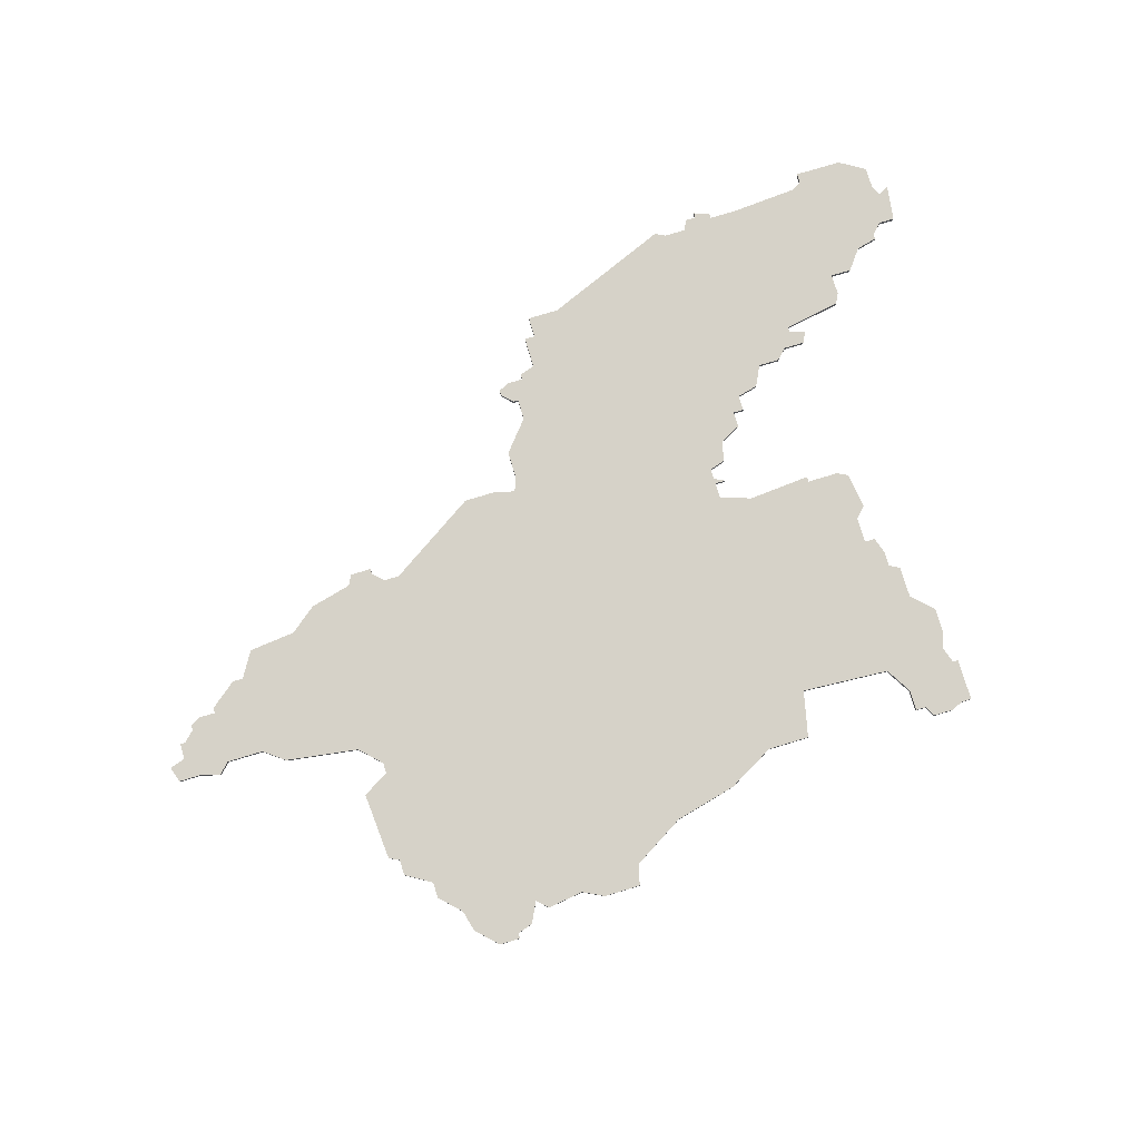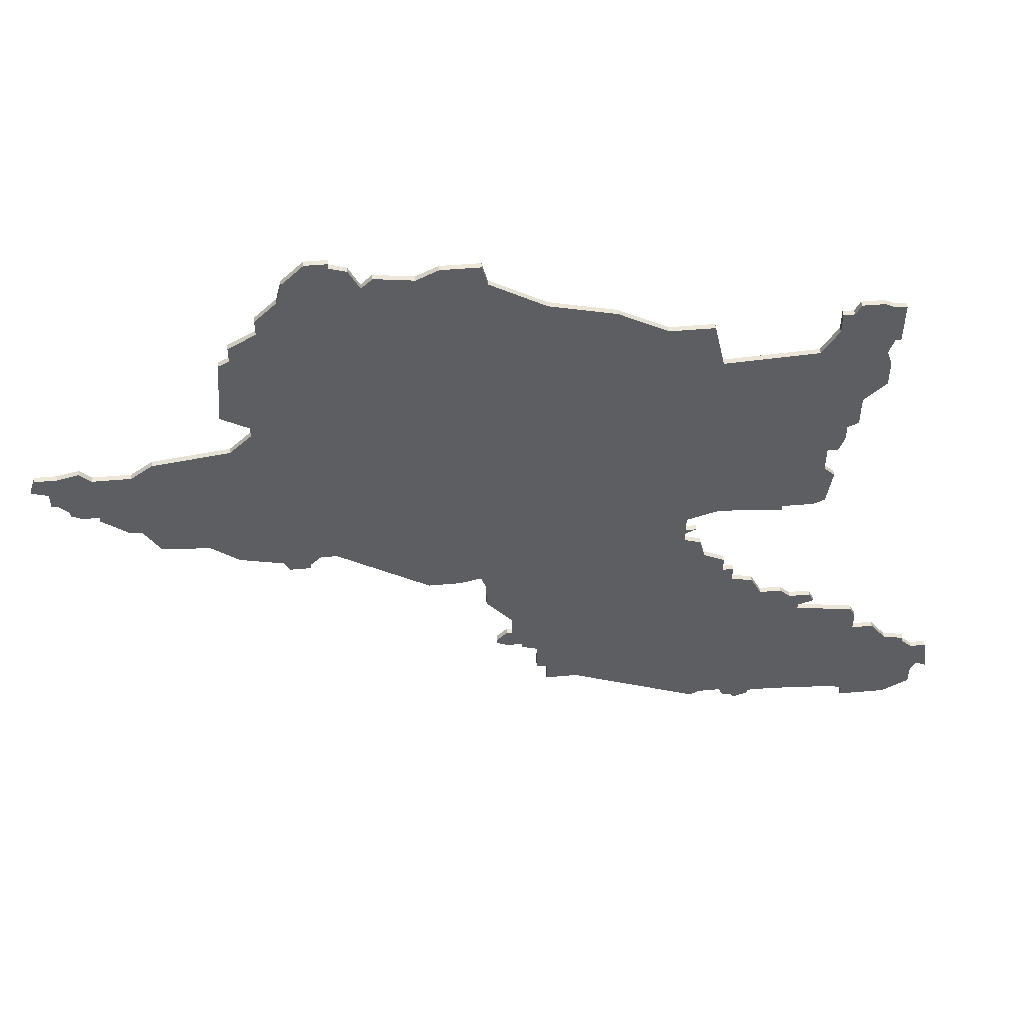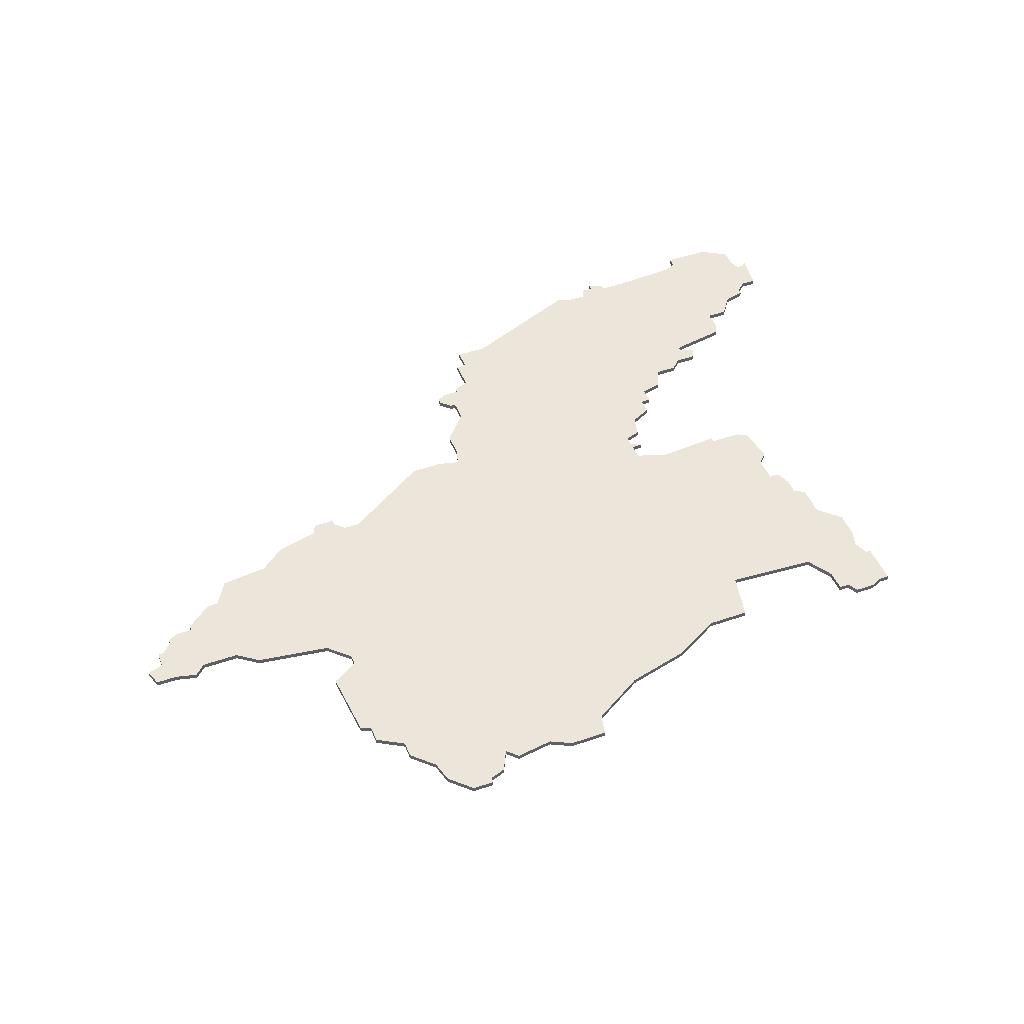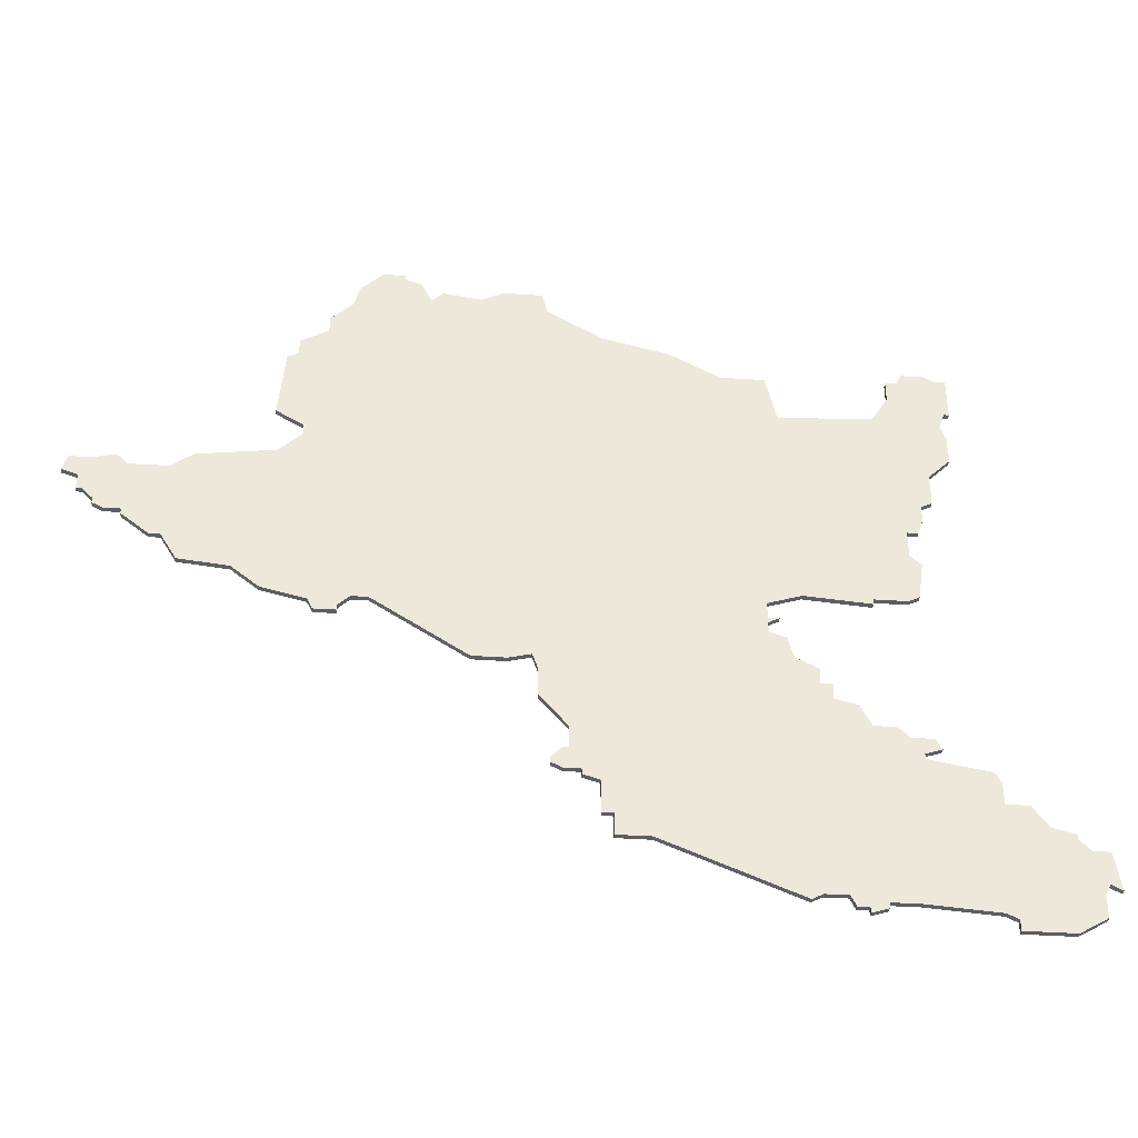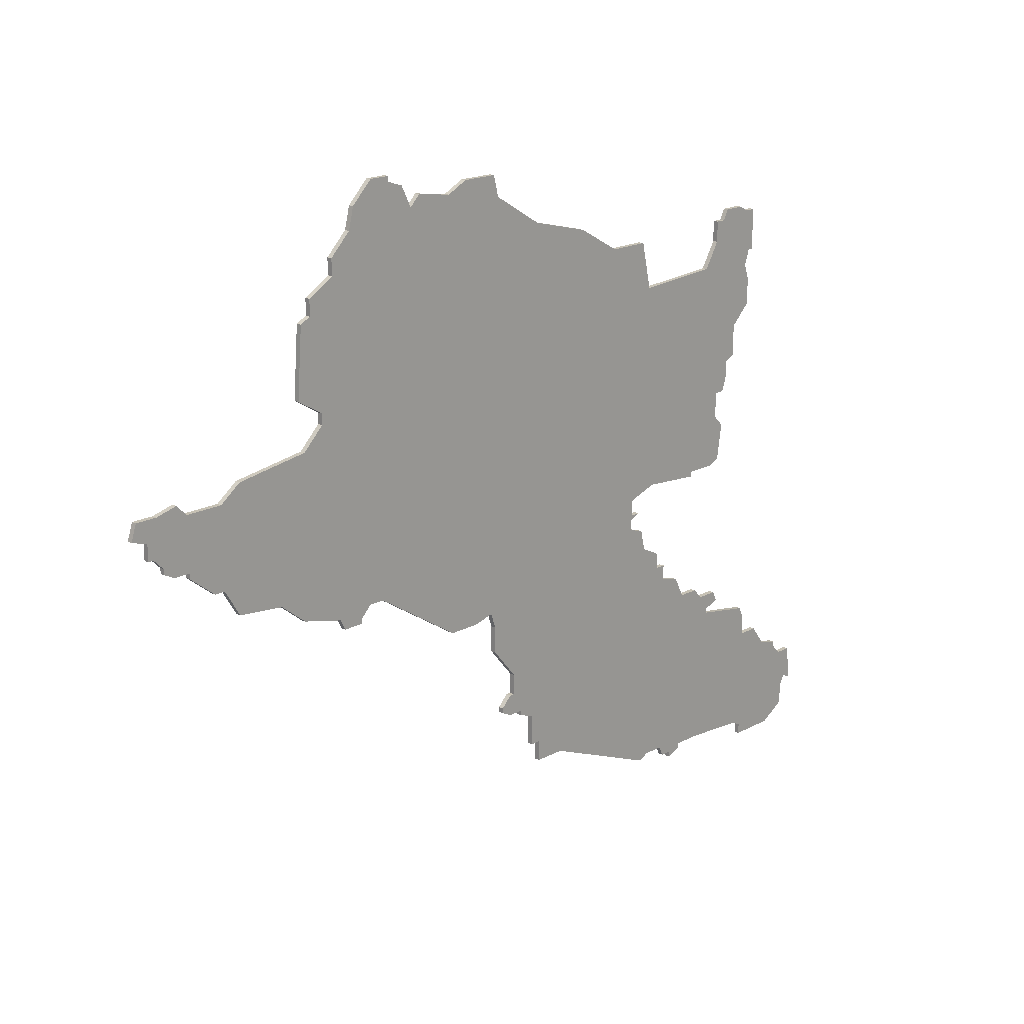
<metadata>
{"format":"obj","ext":"obj","renderer":"f3d","projection":"perspective","resolution":1024,"background":"white","views":[{"elev":78.3,"azim":163.3,"up":"+Z"},{"elev":50.0,"azim":174.5,"up":"+Y"},{"elev":46.7,"azim":158.6,"up":"+Z"},{"elev":-39.0,"azim":175.2,"up":"+Y"},{"elev":18.5,"azim":134.5,"up":"+Y"}]}
</metadata>
<code>
v 4608 -460 0
v 4608 -460 1
v 4740 -409 0
v 4740 -409 1
v 4583 -477 0
v 4583 -477 1
v 4583 -478 0
v 4583 -478 1
v 4616 -454 0
v 4616 -454 1
v 4748 -410 0
v 4748 -410 1
v 4624 -432 0
v 4624 -432 1
v 4624 -490 0
v 4624 -490 1
v 4657 -375 0
v 4657 -375 1
v 4690 -364 0
v 4690 -364 1
v 4599 -380 0
v 4599 -380 1
v 4731 -426 0
v 4731 -426 1
v 4731 -411 0
v 4731 -411 1
v 4673 -448 0
v 4673 -448 1
v 4706 -438 0
v 4706 -438 1
v 4706 -374 0
v 4706 -374 1
v 4706 -377 0
v 4706 -377 1
v 4714 -397 0
v 4714 -397 1
v 4714 -436 0
v 4714 -436 1
v 4590 -472 0
v 4590 -472 1
v 4656 -481 0
v 4656 -481 1
v 4656 -477 0
v 4656 -477 1
v 4664 -465 0
v 4664 -465 1
v 4664 -469 0
v 4664 -469 1
v 4697 -362 0
v 4697 -362 1
v 4606 -463 0
v 4606 -463 1
v 4606 -464 0
v 4606 -464 1
v 4606 -382 0
v 4606 -382 1
v 4606 -432 0
v 4606 -432 1
v 4606 -386 0
v 4606 -386 1
v 4705 -440 0
v 4705 -440 1
v 4738 -422 0
v 4738 -422 1
v 4738 -411 0
v 4738 -411 1
v 4738 -421 0
v 4738 -421 1
v 4581 -480 0
v 4581 -480 1
v 4614 -491 0
v 4614 -491 1
v 4614 -458 0
v 4614 -458 1
v 4614 -492 0
v 4614 -492 1
v 4713 -406 0
v 4713 -406 1
v 4713 -384 0
v 4713 -384 1
v 4746 -414 0
v 4746 -414 1
v 4746 -417 0
v 4746 -417 1
v 4622 -447 0
v 4622 -447 1
v 4622 -450 0
v 4622 -450 1
v 4688 -368 0
v 4688 -368 1
v 4597 -381 0
v 4597 -381 1
v 4597 -392 0
v 4597 -392 1
v 4630 -438 0
v 4630 -438 1
v 4630 -440 0
v 4630 -440 1
v 4630 -434 0
v 4630 -434 1
v 4630 -437 0
v 4630 -437 1
v 4663 -465 0
v 4663 -465 1
v 4663 -461 0
v 4663 -461 1
v 4696 -437 0
v 4696 -437 1
v 4605 -422 0
v 4605 -422 1
v 4605 -417 0
v 4605 -417 1
v 4580 -488 0
v 4580 -488 1
v 4580 -492 0
v 4580 -492 1
v 4679 -448 0
v 4679 -448 1
v 4679 -367 0
v 4679 -367 1
v 4745 -417 0
v 4745 -417 1
v 4596 -389 0
v 4596 -389 1
v 4596 -400 0
v 4596 -400 1
v 4596 -492 0
v 4596 -492 1
v 4596 -395 0
v 4596 -395 1
v 4728 -431 0
v 4728 -431 1
v 4604 -431 0
v 4604 -431 1
v 4604 -382 0
v 4604 -382 1
v 4604 -460 0
v 4604 -460 1
v 4579 -486 0
v 4579 -486 1
v 4612 -432 0
v 4612 -432 1
v 4612 -433 0
v 4612 -433 1
v 4645 -378 0
v 4645 -378 1
v 4711 -380 0
v 4711 -380 1
v 4711 -383 0
v 4711 -383 1
v 4744 -410 0
v 4744 -410 1
v 4587 -476 0
v 4587 -476 1
v 4620 -490 0
v 4620 -490 1
v 4620 -450 0
v 4620 -450 1
v 4620 -453 0
v 4620 -453 1
v 4686 -366 0
v 4686 -366 1
v 4719 -432 0
v 4719 -432 1
v 4595 -389 0
v 4595 -389 1
v 4595 -381 0
v 4595 -381 1
v 4595 -466 0
v 4595 -466 1
v 4628 -383 0
v 4628 -383 1
v 4628 -437 0
v 4628 -437 1
v 4661 -469 0
v 4661 -469 1
v 4661 -470 0
v 4661 -470 1
v 4727 -408 0
v 4727 -408 1
v 4603 -380 0
v 4603 -380 1
v 4603 -424 0
v 4603 -424 1
v 4603 -417 0
v 4603 -417 1
v 4603 -462 0
v 4603 -462 1
v 4636 -383 0
v 4636 -383 1
v 4669 -447 0
v 4669 -447 1
v 4702 -370 0
v 4702 -370 1
v 4578 -480 0
v 4578 -480 1
v 4743 -419 0
v 4743 -419 1
v 4743 -420 0
v 4743 -420 1
v 4619 -492 0
v 4619 -492 1
v 4594 -472 0
v 4594 -472 1
v 4594 -468 0
v 4594 -468 1
v 4594 -493 0
v 4594 -493 1
v 4594 -495 0
v 4594 -495 1
v 4627 -441 0
v 4627 -441 1
v 4693 -362 0
v 4693 -362 1
v 4693 -363 0
v 4693 -363 1
v 4602 -414 0
v 4602 -414 1
v 4602 -411 0
v 4602 -411 1
v 4668 -455 0
v 4668 -455 1
v 4668 -365 0
v 4668 -365 1
v 4668 -450 0
v 4668 -450 1
v 4701 -439 0
v 4701 -439 1
v 4701 -440 0
v 4701 -440 1
v 4701 -366 0
v 4701 -366 1
v 4577 -487 0
v 4577 -487 1
v 4610 -458 0
v 4610 -458 1
v 4709 -400 0
v 4709 -400 1
v 4709 -402 0
v 4709 -402 1
v 4585 -495 0
v 4585 -495 1
v 4626 -491 0
v 4626 -491 1
v 4626 -392 0
v 4626 -392 1
v 4626 -445 0
v 4626 -445 1
v 4667 -369 0
v 4667 -369 1
v 4733 -426 0
v 4733 -426 1
v 4609 -391 0
v 4609 -391 1
v 4609 -491 0
v 4609 -491 1
v 4675 -365 0
v 4675 -365 1
v 4741 -421 0
v 4741 -421 1
v 4617 -492 0
v 4617 -492 1
v 4617 -493 0
v 4617 -493 1
v 4650 -481 0
v 4650 -481 1
v 4749 -413 0
v 4749 -413 1
v 4658 -471 0
v 4658 -471 1
v 4658 -477 0
v 4658 -477 1
v 4600 -410 0
v 4600 -410 1
v 4600 -404 0
v 4600 -404 1
v 4666 -467 0
v 4666 -467 1
v 4666 -468 0
v 4666 -468 1
v 4699 -437 0
v 4699 -437 1
f 241 115 113
f 195 139 233
f 69 113 139
f 207 209 241
f 113 7 207
f 241 113 207
f 207 153 127
f 139 195 69
f 153 7 5
f 69 7 113
f 203 153 39
f 205 169 203
f 203 169 53
f 7 153 207
f 153 203 127
f 255 127 203
f 261 75 71
f 71 255 53
f 261 263 75
f 155 201 261
f 265 15 159
f 73 15 155
f 71 155 261
f 155 71 53
f 1 53 51
f 51 187 137
f 137 1 51
f 73 1 235
f 9 159 73
f 15 73 159
f 73 53 1
f 73 155 53
f 87 269 159
f 255 203 53
f 219 273 275
f 129 275 125
f 219 275 253
f 217 219 111
f 185 217 111
f 129 253 275
f 91 123 167
f 165 167 123
f 123 91 135
f 129 93 253
f 91 21 135
f 181 135 21
f 123 135 59
f 59 93 123
f 133 183 57
f 159 157 87
f 87 85 247
f 247 211 97
f 105 247 97
f 269 87 247
f 59 253 93
f 59 135 55
f 13 109 111
f 219 245 111
f 111 245 13
f 143 141 13
f 253 245 219
f 13 245 99
f 171 189 245
f 13 141 109
f 141 57 109
f 183 109 57
f 265 243 15
f 43 41 265
f 269 271 43
f 269 43 265
f 175 177 269
f 103 47 175
f 103 175 269
f 269 247 105
f 95 101 191
f 105 103 269
f 99 191 101
f 97 225 105
f 173 101 95
f 47 45 277
f 97 191 225
f 47 103 45
f 279 47 277
f 225 221 105
f 265 159 269
f 107 117 191
f 27 191 117
f 97 95 191
f 227 61 229
f 61 227 29
f 29 227 281
f 107 191 17
f 77 29 281
f 29 77 37
f 23 131 163
f 77 163 37
f 67 251 23
f 197 259 67
f 251 67 63
f 179 23 163
f 107 77 281
f 99 145 191
f 25 67 23
f 145 99 189
f 17 249 237
f 191 145 17
f 33 237 89
f 89 193 33
f 31 33 193
f 215 193 89
f 239 17 237
f 237 249 119
f 107 17 239
f 237 119 89
f 161 89 119
f 257 249 223
f 119 249 257
f 19 215 89
f 213 49 215
f 231 215 49
f 231 193 215
f 197 67 65
f 65 67 25
f 65 121 197
f 25 23 179
f 81 83 121
f 81 151 11
f 81 65 151
f 267 81 11
f 121 65 81
f 151 65 3
f 35 237 149
f 149 33 147
f 237 33 149
f 149 79 35
f 77 179 163
f 77 107 239
f 199 259 197
f 245 189 99
f 114 116 242
f 234 140 196
f 140 114 70
f 242 210 208
f 208 8 114
f 208 114 242
f 128 154 208
f 70 196 140
f 6 8 154
f 114 8 70
f 40 154 204
f 204 170 206
f 54 170 204
f 208 154 8
f 128 204 154
f 204 128 256
f 72 76 262
f 54 256 72
f 76 264 262
f 262 202 156
f 160 16 266
f 156 16 74
f 262 156 72
f 54 72 156
f 52 54 2
f 138 188 52
f 52 2 138
f 236 2 74
f 74 160 10
f 160 74 16
f 2 54 74
f 54 156 74
f 160 270 88
f 54 204 256
f 276 274 220
f 126 276 130
f 254 276 220
f 112 220 218
f 112 218 186
f 276 254 130
f 168 124 92
f 124 168 166
f 136 92 124
f 254 94 130
f 136 22 92
f 22 136 182
f 60 136 124
f 124 94 60
f 58 184 134
f 88 158 160
f 248 86 88
f 98 212 248
f 98 248 106
f 248 88 270
f 94 254 60
f 56 136 60
f 112 110 14
f 112 246 220
f 14 246 112
f 14 142 144
f 220 246 254
f 100 246 14
f 246 190 172
f 110 142 14
f 110 58 142
f 58 110 184
f 16 244 266
f 266 42 44
f 44 272 270
f 266 44 270
f 270 178 176
f 176 48 104
f 270 176 104
f 106 248 270
f 192 102 96
f 270 104 106
f 102 192 100
f 106 226 98
f 96 102 174
f 278 46 48
f 226 192 98
f 46 104 48
f 278 48 280
f 106 222 226
f 270 160 266
f 192 118 108
f 118 192 28
f 192 96 98
f 230 62 228
f 30 228 62
f 282 228 30
f 18 192 108
f 282 30 78
f 38 78 30
f 164 132 24
f 38 164 78
f 24 252 68
f 68 260 198
f 64 68 252
f 164 24 180
f 282 78 108
f 192 146 100
f 24 68 26
f 190 100 146
f 238 250 18
f 18 146 192
f 90 238 34
f 34 194 90
f 194 34 32
f 90 194 216
f 238 18 240
f 120 250 238
f 240 18 108
f 90 120 238
f 120 90 162
f 224 250 258
f 258 250 120
f 90 216 20
f 216 50 214
f 50 216 232
f 216 194 232
f 66 68 198
f 26 68 66
f 198 122 66
f 180 24 26
f 122 84 82
f 12 152 82
f 152 66 82
f 12 82 268
f 82 66 122
f 4 66 152
f 150 238 36
f 148 34 150
f 150 34 238
f 36 80 150
f 164 180 78
f 240 108 78
f 198 260 200
f 100 190 246
f 58 134 57
f 57 134 133
f 142 58 141
f 141 58 57
f 144 142 143
f 143 142 141
f 14 144 13
f 13 144 143
f 100 14 99
f 99 14 13
f 102 100 101
f 101 100 99
f 174 102 173
f 173 102 101
f 96 174 95
f 95 174 173
f 98 96 97
f 97 96 95
f 212 98 211
f 211 98 97
f 248 212 247
f 247 212 211
f 86 248 85
f 85 248 247
f 88 86 87
f 87 86 85
f 158 88 157
f 157 88 87
f 160 158 159
f 159 158 157
f 10 160 9
f 9 160 159
f 74 10 73
f 73 10 9
f 236 74 235
f 235 74 73
f 2 236 1
f 1 236 235
f 138 2 137
f 137 2 1
f 188 138 187
f 187 138 137
f 52 188 51
f 51 188 187
f 54 52 53
f 53 52 51
f 170 54 169
f 169 54 53
f 206 170 205
f 205 170 169
f 204 206 203
f 203 206 205
f 40 204 39
f 39 204 203
f 154 40 153
f 153 40 39
f 6 154 5
f 5 154 153
f 8 6 7
f 7 6 5
f 70 8 69
f 69 8 7
f 196 70 195
f 195 70 69
f 234 196 233
f 233 196 195
f 140 234 139
f 139 234 233
f 114 140 113
f 113 140 139
f 116 114 115
f 115 114 113
f 242 116 241
f 241 116 115
f 210 242 209
f 209 242 241
f 208 210 207
f 207 210 209
f 128 208 127
f 127 208 207
f 256 128 255
f 255 128 127
f 72 256 71
f 71 256 255
f 76 72 75
f 75 72 71
f 264 76 263
f 263 76 75
f 262 264 261
f 261 264 263
f 202 262 201
f 201 262 261
f 156 202 155
f 155 202 201
f 16 156 15
f 15 156 155
f 244 16 243
f 243 16 15
f 266 244 265
f 265 244 243
f 42 266 41
f 41 266 265
f 44 42 43
f 43 42 41
f 272 44 271
f 271 44 43
f 270 272 269
f 269 272 271
f 178 270 177
f 177 270 269
f 176 178 175
f 175 178 177
f 48 176 47
f 47 176 175
f 280 48 279
f 279 48 47
f 278 280 277
f 277 280 279
f 46 278 45
f 45 278 277
f 104 46 103
f 103 46 45
f 106 104 105
f 105 104 103
f 222 106 221
f 221 106 105
f 226 222 225
f 225 222 221
f 192 226 191
f 191 226 225
f 28 192 27
f 27 192 191
f 118 28 117
f 117 28 27
f 108 118 107
f 107 118 117
f 282 108 281
f 281 108 107
f 228 282 227
f 227 282 281
f 230 228 229
f 229 228 227
f 62 230 61
f 61 230 229
f 30 62 29
f 29 62 61
f 38 30 37
f 37 30 29
f 164 38 163
f 163 38 37
f 132 164 131
f 131 164 163
f 24 132 23
f 23 132 131
f 252 24 251
f 251 24 23
f 64 252 63
f 63 252 251
f 68 64 67
f 67 64 63
f 260 68 259
f 259 68 67
f 200 260 199
f 199 260 259
f 198 200 197
f 197 200 199
f 122 198 121
f 121 198 197
f 84 122 83
f 83 122 121
f 82 84 81
f 81 84 83
f 268 82 267
f 267 82 81
f 12 268 11
f 11 268 267
f 152 12 151
f 151 12 11
f 4 152 3
f 3 152 151
f 66 4 65
f 65 4 3
f 26 66 25
f 25 66 65
f 180 26 179
f 179 26 25
f 78 180 77
f 77 180 179
f 240 78 239
f 239 78 77
f 238 240 237
f 237 240 239
f 36 238 35
f 35 238 237
f 80 36 79
f 79 36 35
f 150 80 149
f 149 80 79
f 148 150 147
f 147 150 149
f 34 148 33
f 33 148 147
f 32 34 31
f 31 34 33
f 194 32 193
f 193 32 31
f 232 194 231
f 231 194 193
f 50 232 49
f 49 232 231
f 214 50 213
f 213 50 49
f 216 214 215
f 215 214 213
f 20 216 19
f 19 216 215
f 90 20 89
f 89 20 19
f 162 90 161
f 161 90 89
f 120 162 119
f 119 162 161
f 258 120 257
f 257 120 119
f 224 258 223
f 223 258 257
f 250 224 249
f 249 224 223
f 18 250 17
f 17 250 249
f 146 18 145
f 145 18 17
f 190 146 189
f 189 146 145
f 172 190 171
f 171 190 189
f 246 172 245
f 245 172 171
f 254 246 253
f 253 246 245
f 60 254 59
f 59 254 253
f 56 60 55
f 55 60 59
f 136 56 135
f 135 56 55
f 182 136 181
f 181 136 135
f 22 182 21
f 21 182 181
f 92 22 91
f 91 22 21
f 168 92 167
f 167 92 91
f 166 168 165
f 165 168 167
f 124 166 123
f 123 166 165
f 94 124 93
f 93 124 123
f 130 94 129
f 129 94 93
f 126 130 125
f 125 130 129
f 276 126 275
f 275 126 125
f 274 276 273
f 273 276 275
f 220 274 219
f 219 274 273
f 218 220 217
f 217 220 219
f 186 218 185
f 185 218 217
f 112 186 111
f 111 186 185
f 110 112 109
f 109 112 111
f 134 184 133
f 133 184 183
f 184 110 183
f 183 110 109

</code>
